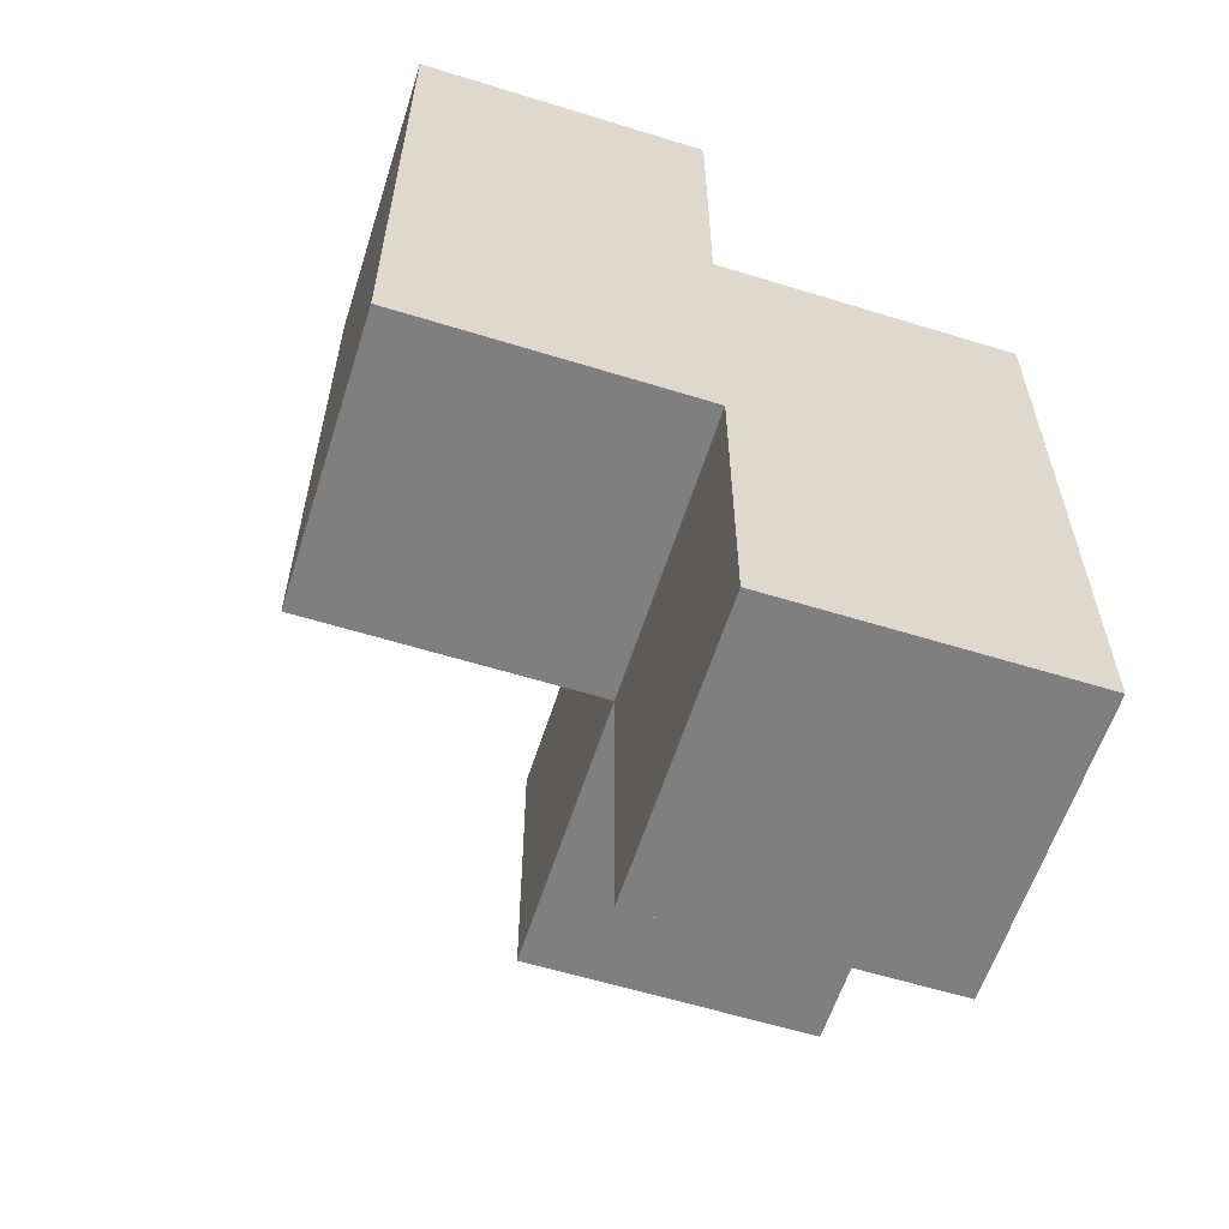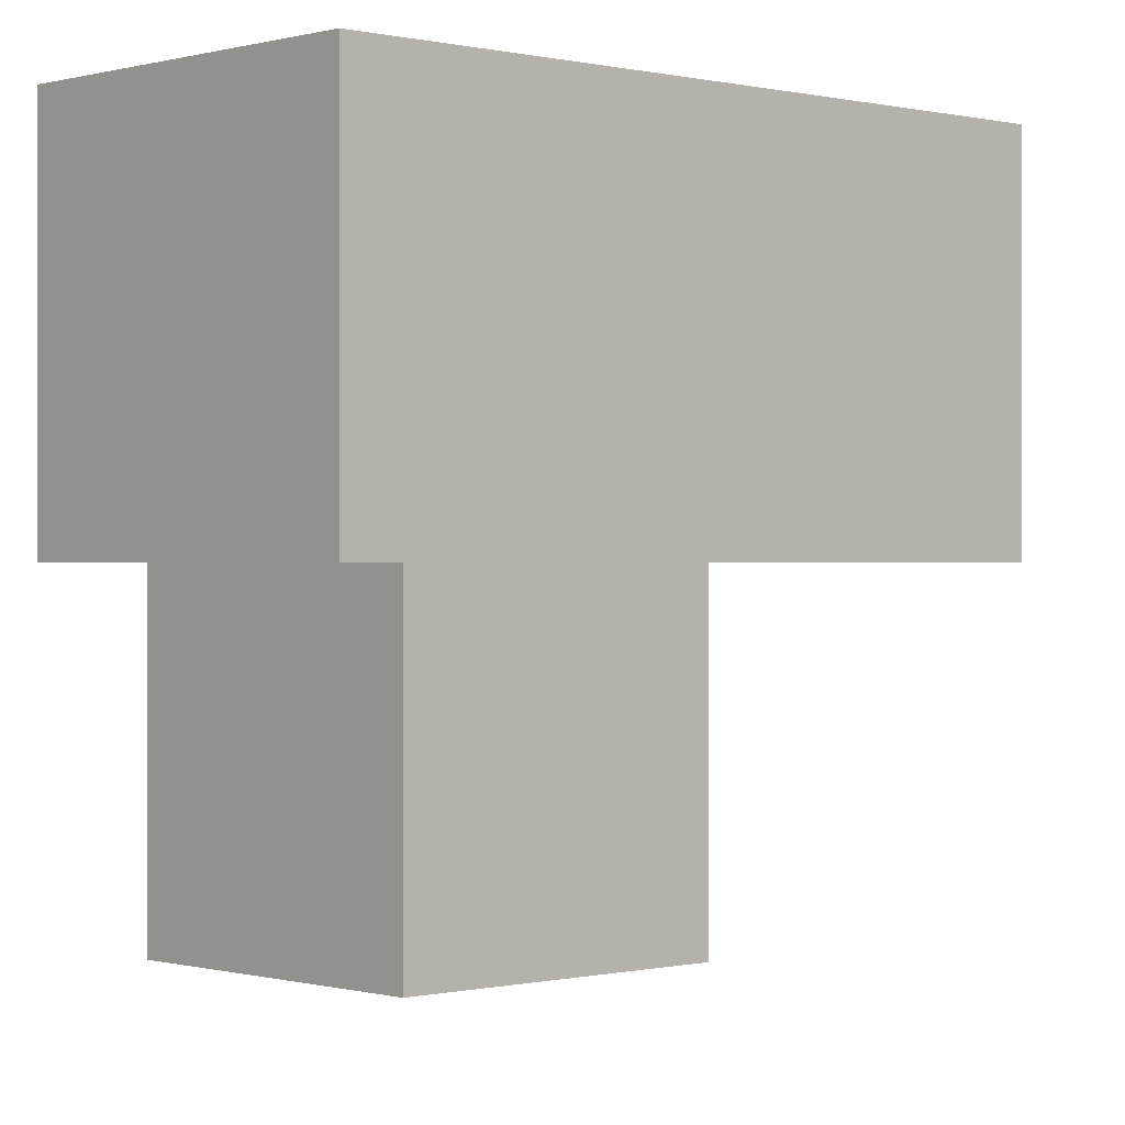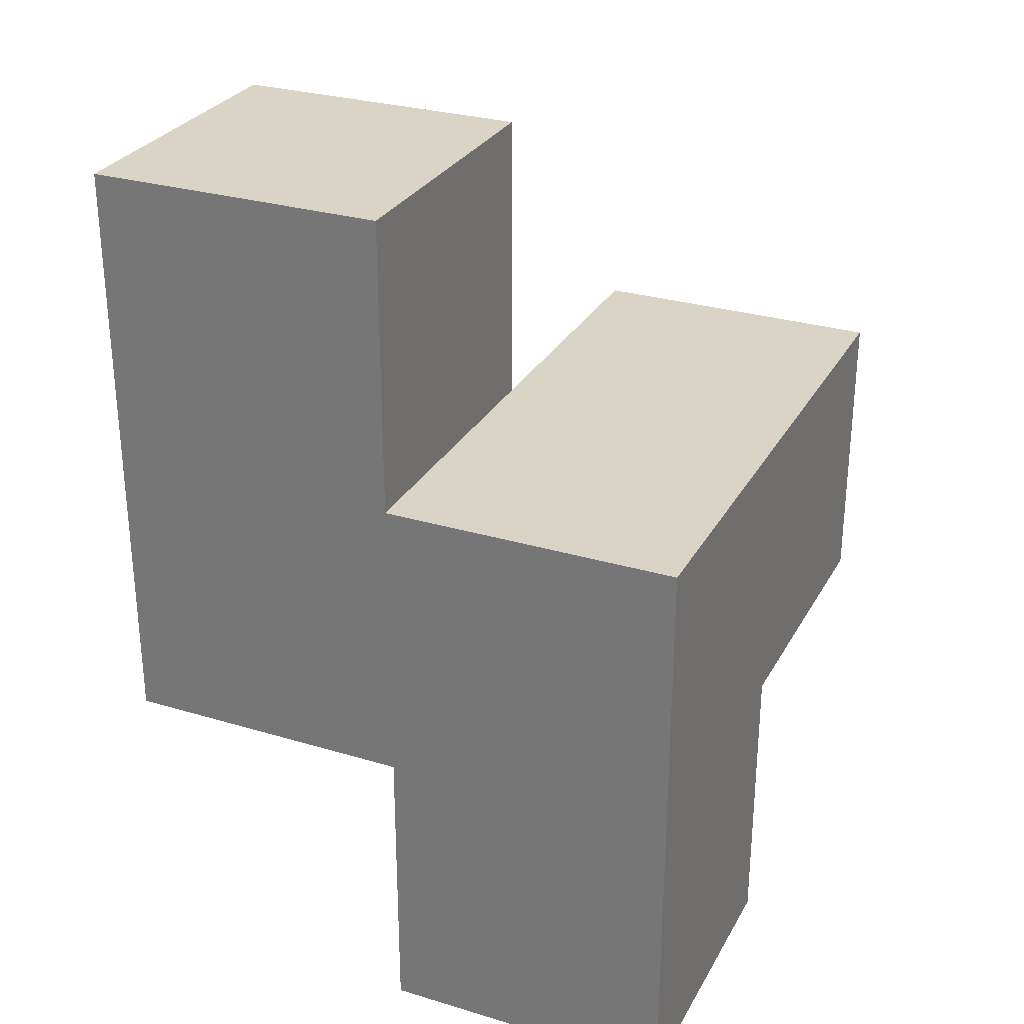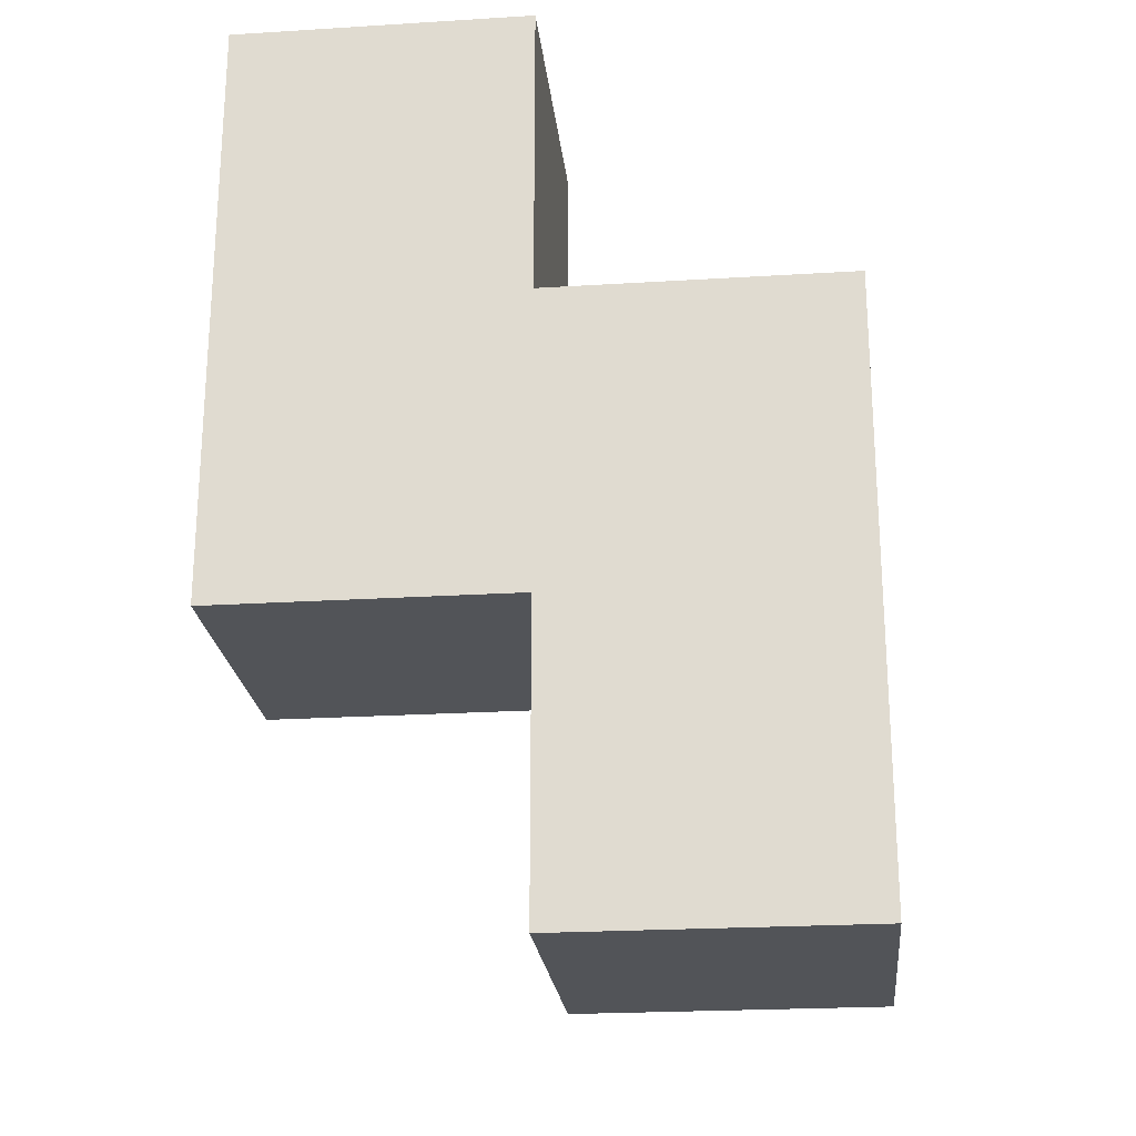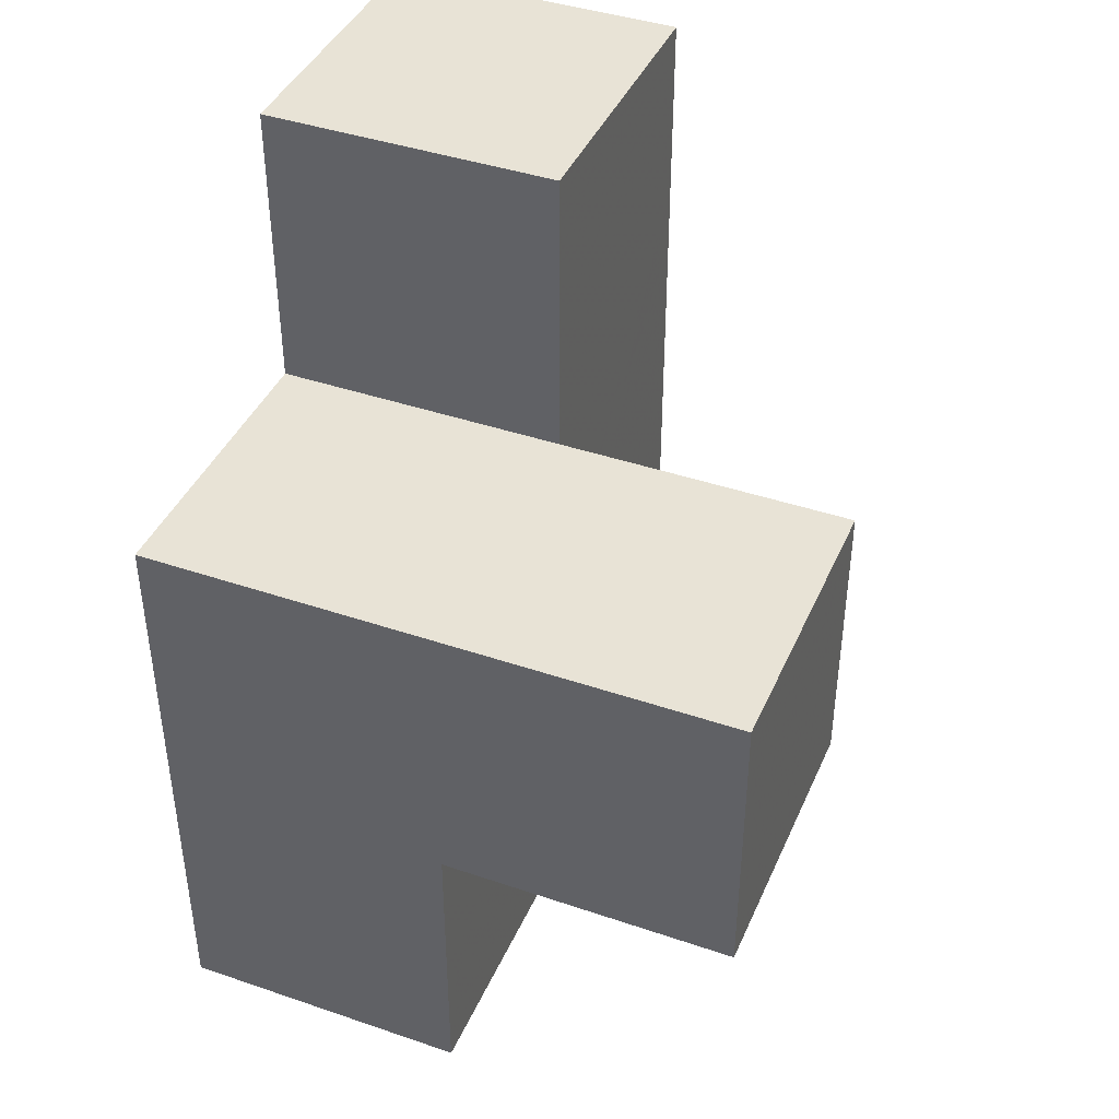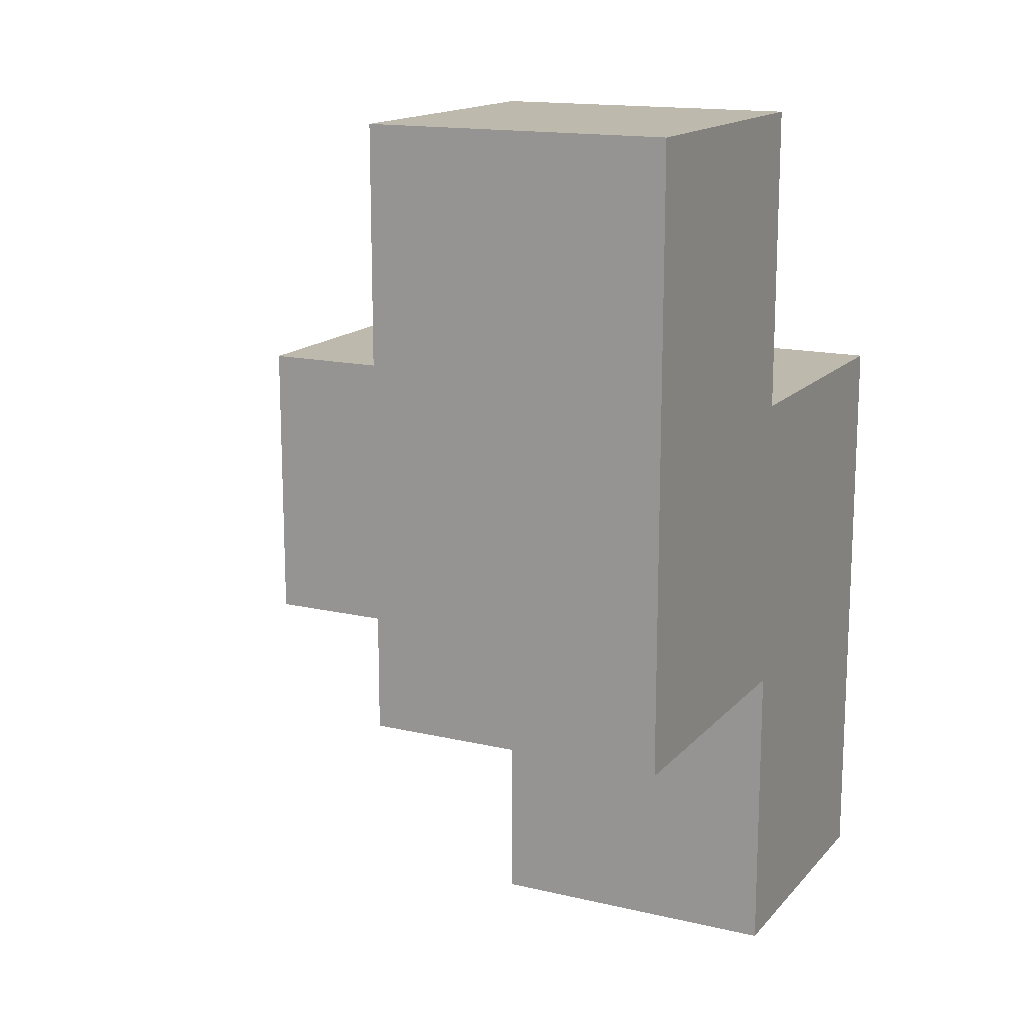
<metadata>
{"format":"obj","ext":"obj","renderer":"f3d","projection":"perspective","resolution":1024,"background":"white","views":[{"elev":-59.7,"azim":-17.6,"up":"+Y"},{"elev":0.0,"azim":-132.9,"up":"+Z"},{"elev":28.9,"azim":24.1,"up":"+Y"},{"elev":-23.1,"azim":6.0,"up":"+Y"},{"elev":41.5,"azim":112.4,"up":"+Y"},{"elev":15.3,"azim":-63.6,"up":"+Y"}]}
</metadata>
<code>
v 1.991 2.005 2.013
v 1.991 1.015 3.002
v 0.01083 2.995 3.002
v 1.001 2.005 2.013
v 1.001 2.995 3.002
v 1.991 2.995 3.002
v 0.01083 2.005 3.993
v 1.001 1.015 3.002
v 0.01083 3.985 3.993
v 1.991 2.005 3.993
v 1.001 2.005 3.993
v 1.001 3.985 3.993
v 1.001 2.995 2.013
v 1.991 2.995 2.013
v 0.01083 2.005 3.002
v 0.01083 3.985 3.002
v 1.991 1.015 3.993
v 1.991 2.005 3.002
v 0.01083 2.995 3.993
v 1.001 2.005 3.002
v 1.001 2.995 3.993
v 1.001 3.985 3.002
v 1.991 2.995 3.993
v 1.001 1.015 3.993
f 11 10 21
f 23 21 10
f 6 5 23
f 21 23 5
f 18 6 10
f 23 10 6
f 2 8 18
f 20 18 8
f 24 17 11
f 10 11 17
f 8 2 24
f 17 24 2
f 20 8 11
f 24 11 8
f 2 18 17
f 10 17 18
f 20 15 5
f 3 5 15
f 7 11 19
f 21 19 11
f 15 20 7
f 11 7 20
f 3 15 19
f 7 19 15
f 1 4 14
f 13 14 4
f 4 1 20
f 18 20 1
f 14 13 6
f 5 6 13
f 13 4 5
f 20 5 4
f 1 14 18
f 6 18 14
f 5 3 22
f 16 22 3
f 19 21 9
f 12 9 21
f 22 16 12
f 9 12 16
f 16 3 9
f 19 9 3
f 5 22 21
f 12 21 22

</code>
